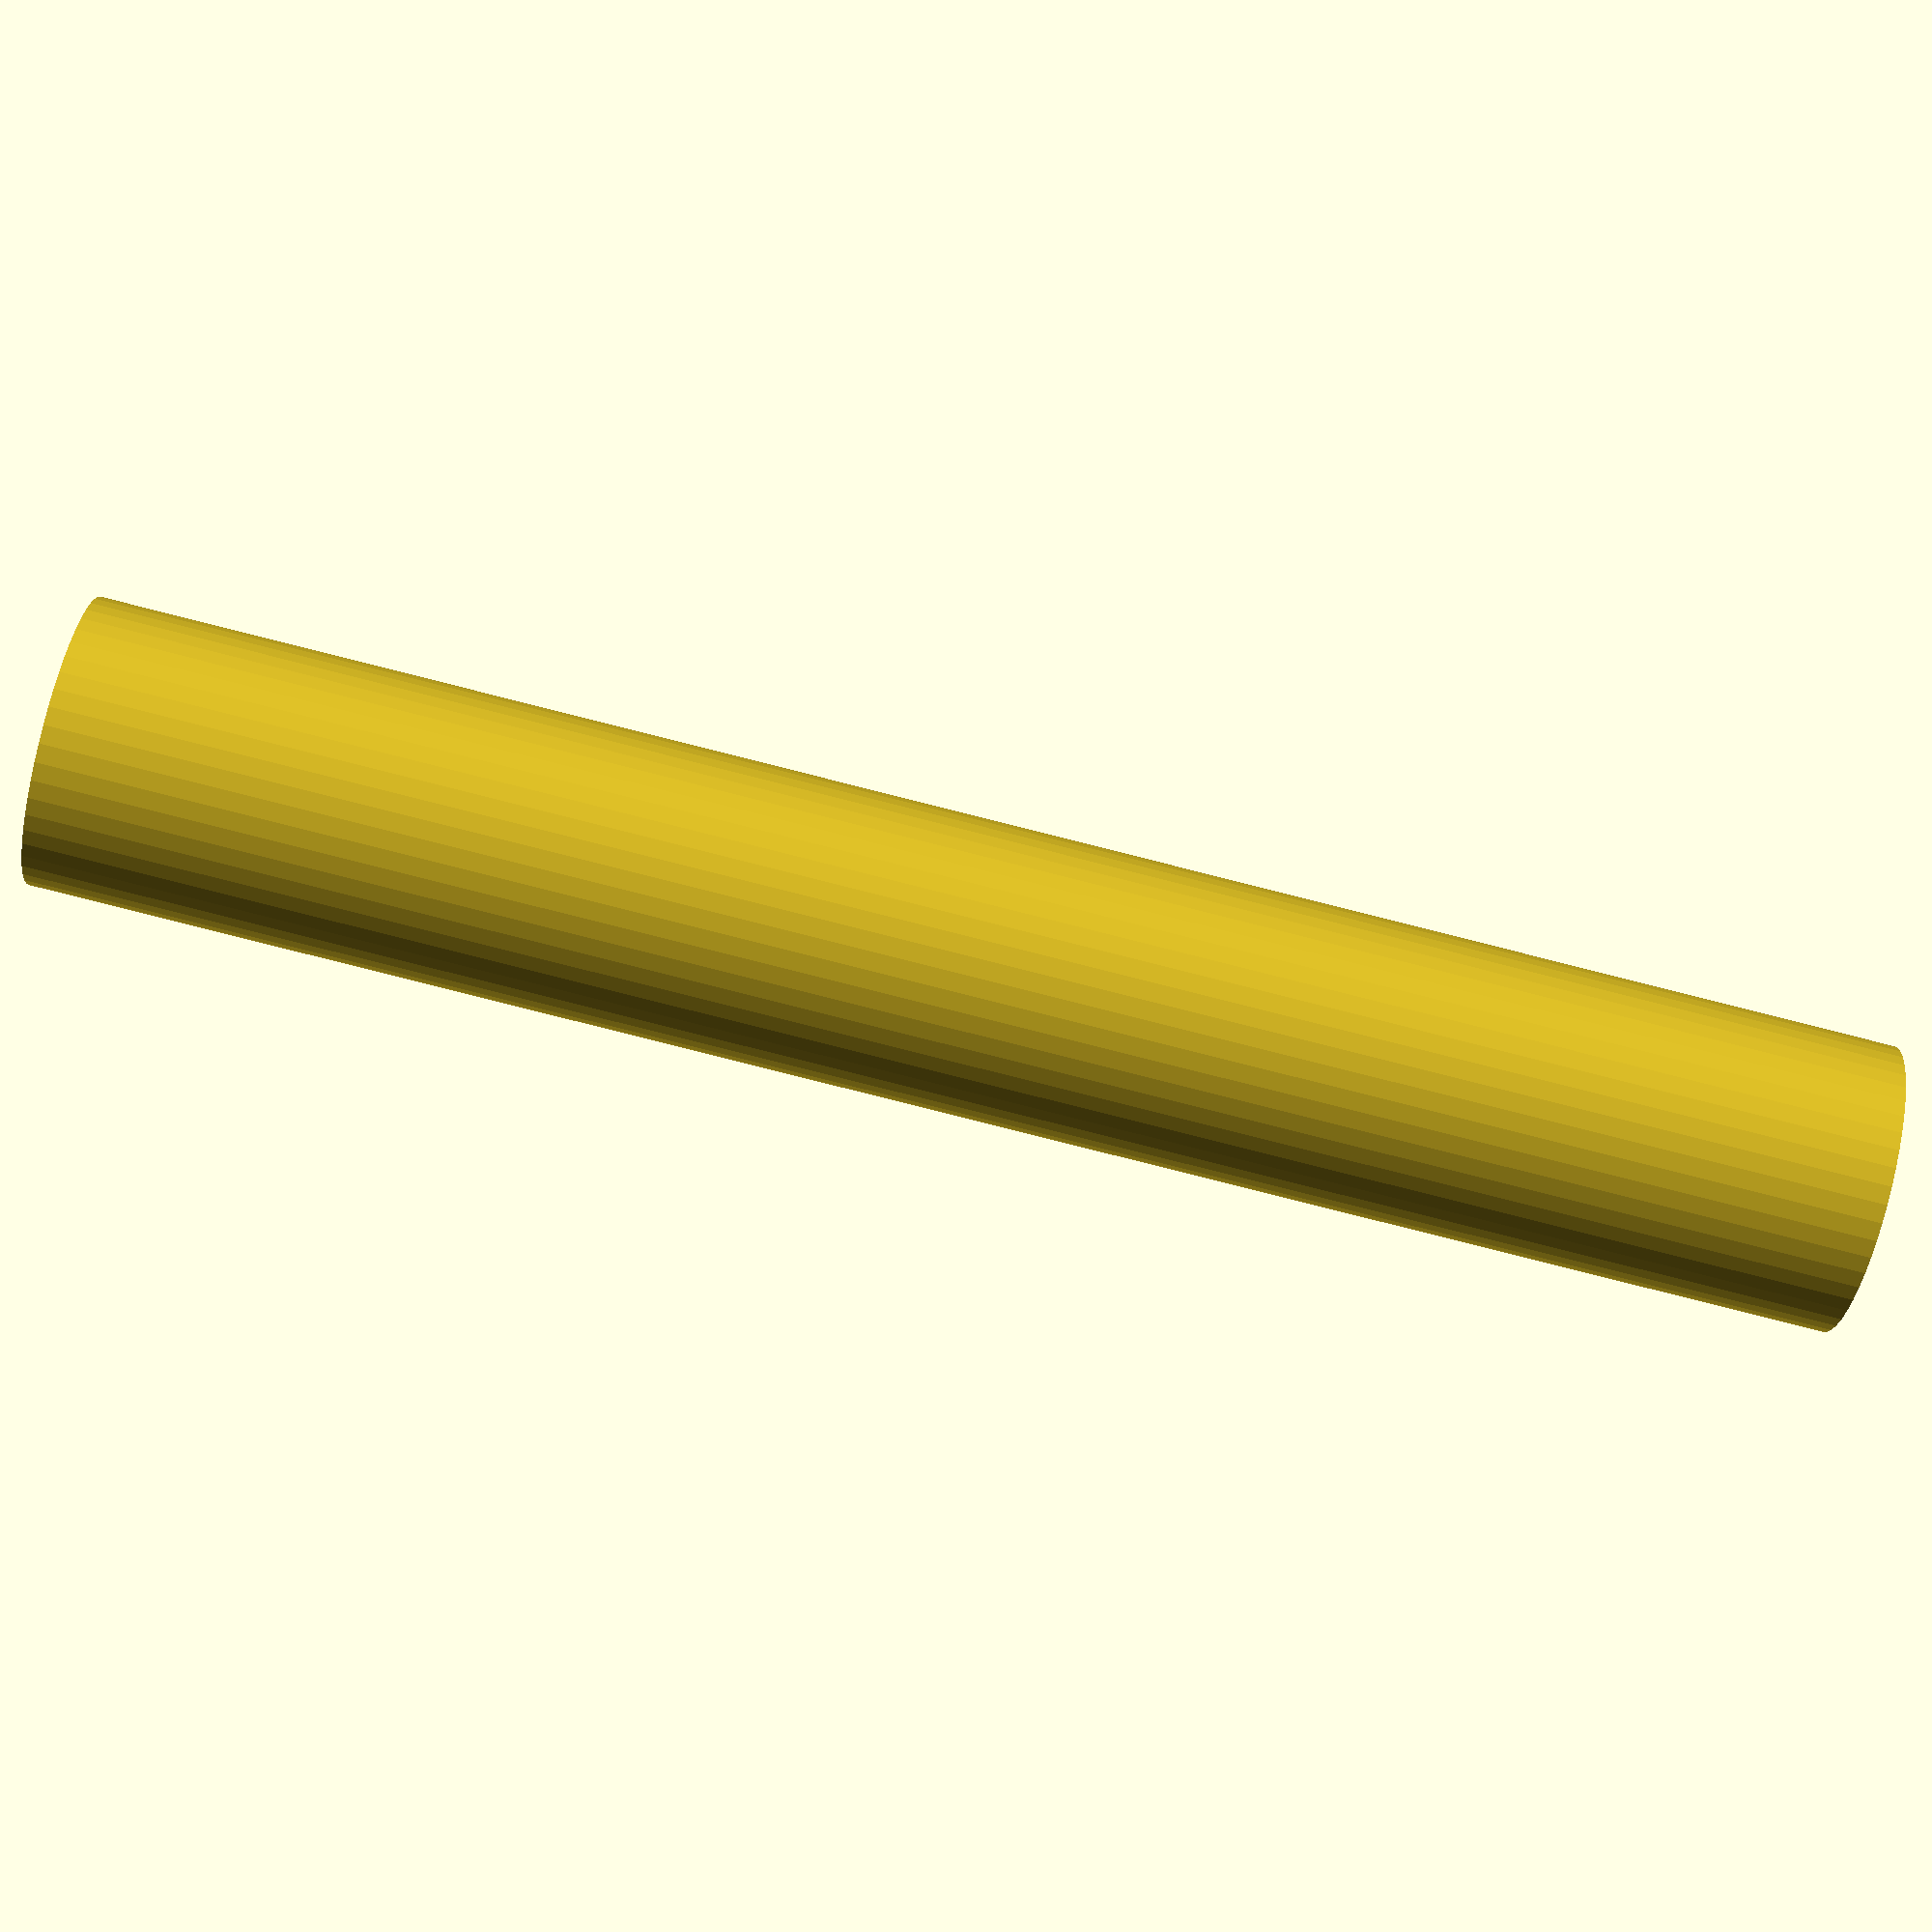
<openscad>
$fn = 50;


difference() {
	union() {
		translate(v = [0, 0, -25.0000000000]) {
			cylinder(h = 50, r = 4.0000000000);
		}
	}
	union() {
		translate(v = [0, 0, -100.0000000000]) {
			cylinder(h = 200, r = 3.2500000000);
		}
	}
}
</openscad>
<views>
elev=264.2 azim=121.1 roll=284.1 proj=p view=solid
</views>
